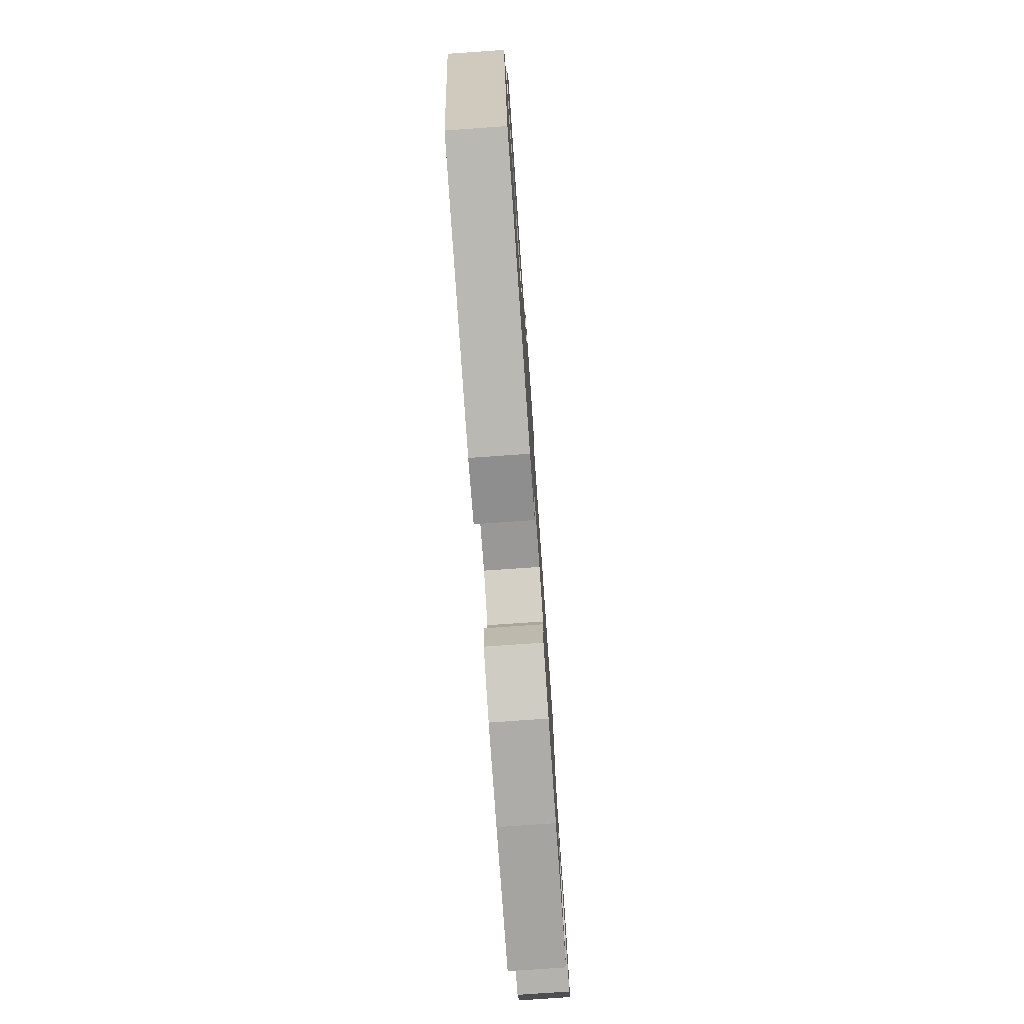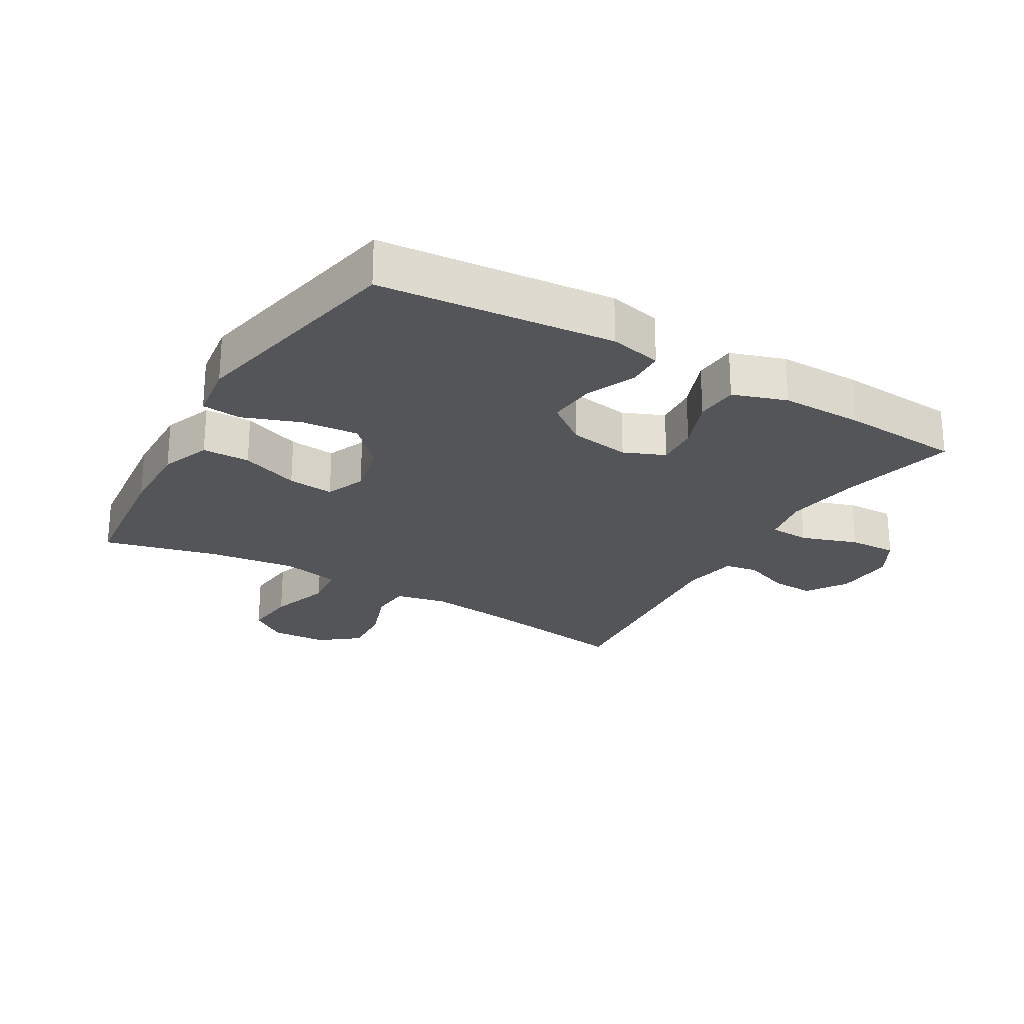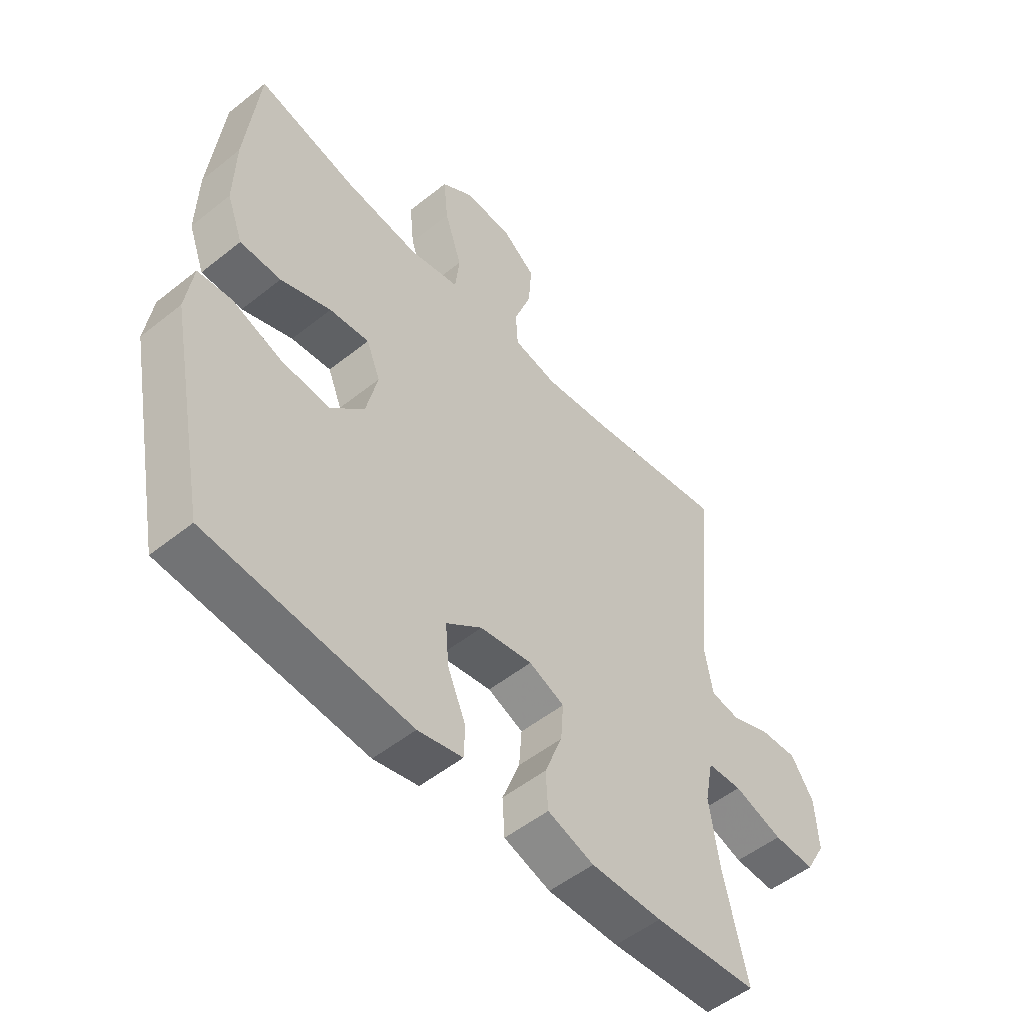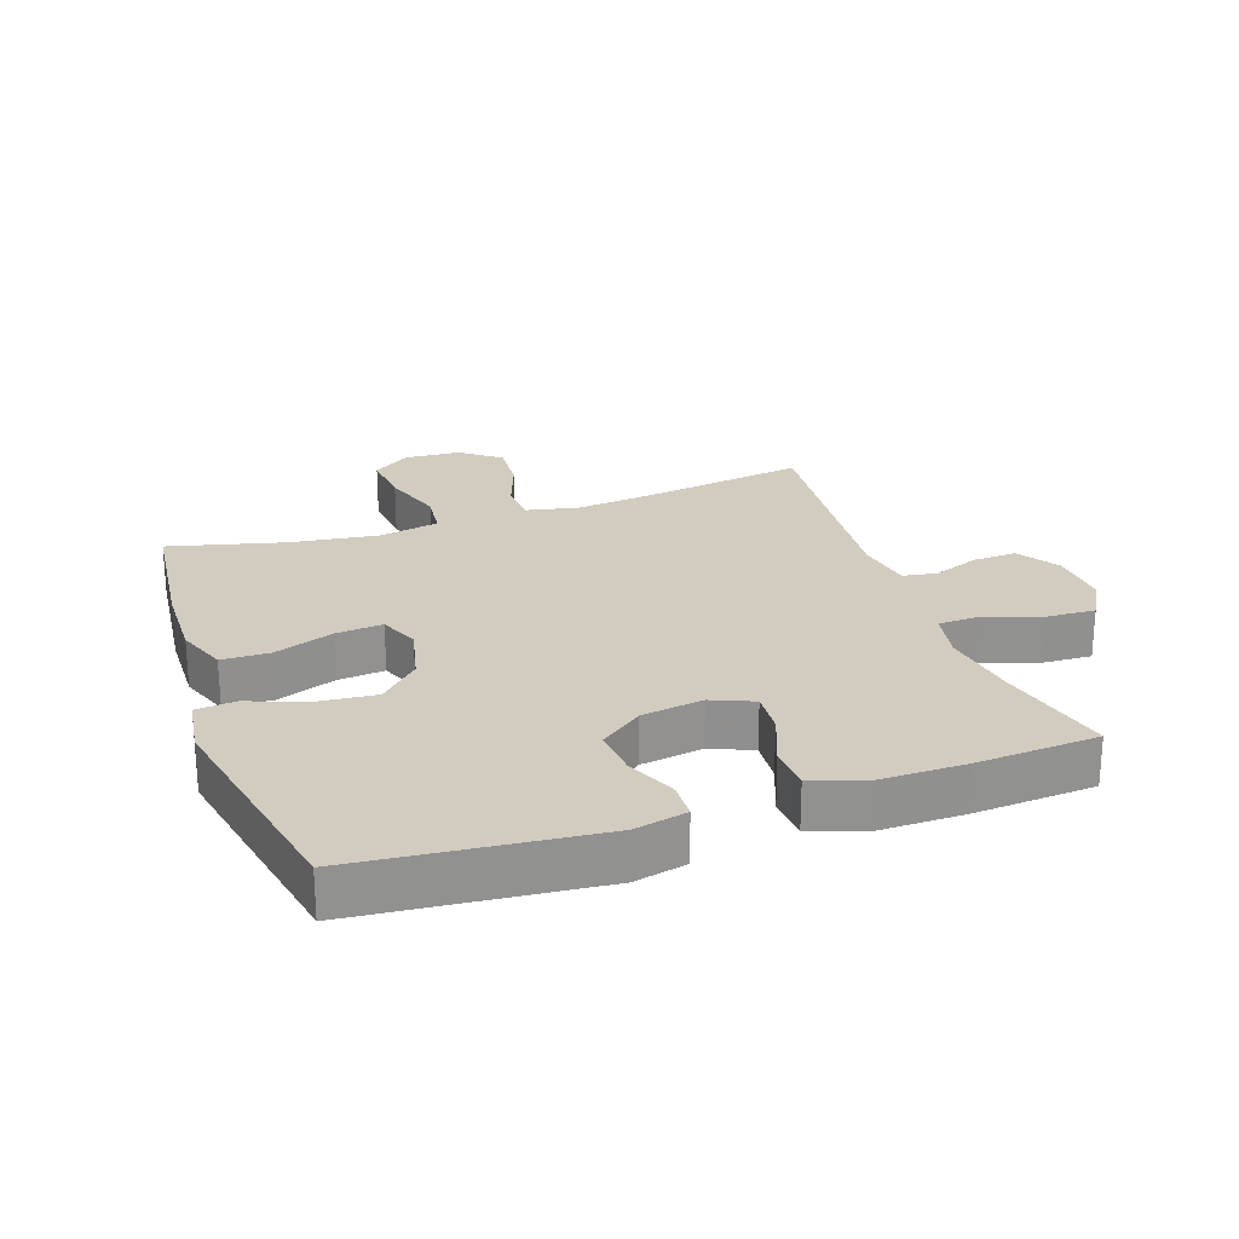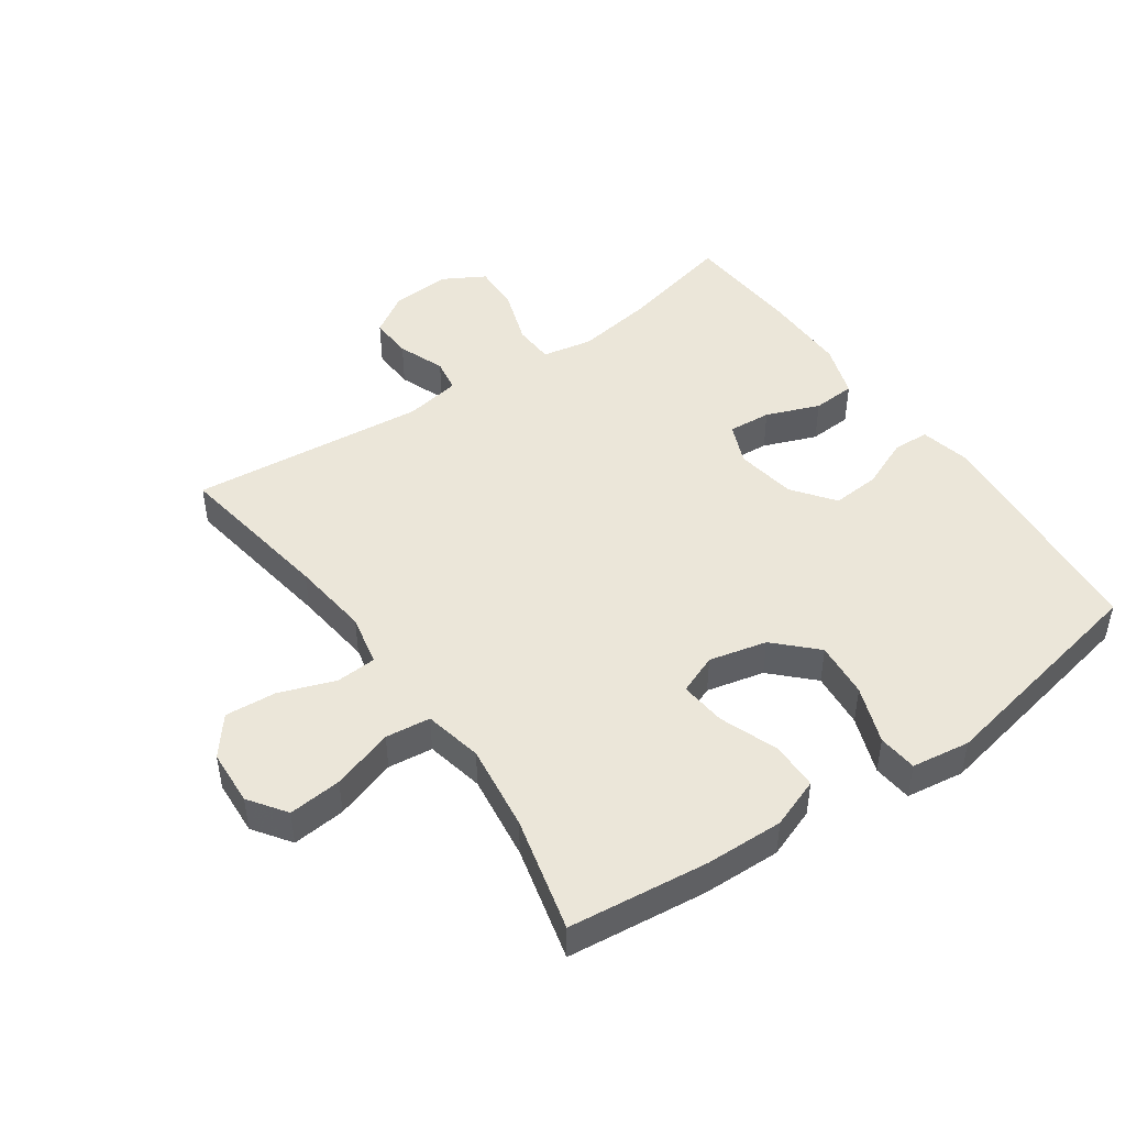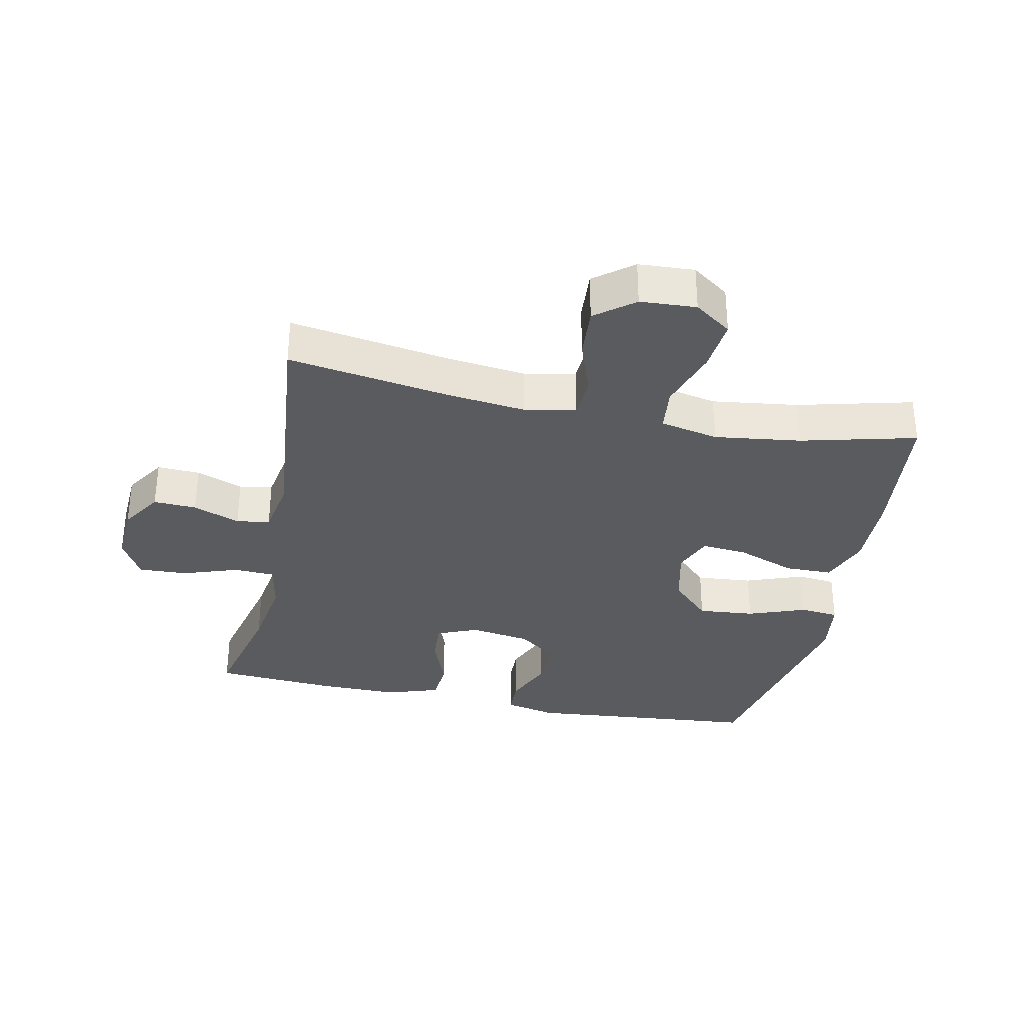
<metadata>
{"format":"obj","ext":"obj","renderer":"f3d","projection":"perspective","resolution":1024,"background":"white","views":[{"elev":-77.4,"azim":94.0,"up":"+Z"},{"elev":-24.4,"azim":149.5,"up":"+Y"},{"elev":-52.1,"azim":130.8,"up":"+Z"},{"elev":24.1,"azim":160.9,"up":"+Y"},{"elev":46.9,"azim":55.1,"up":"+Y"},{"elev":-33.1,"azim":-11.8,"up":"+Y"}]}
</metadata>
<code>
v 0.5 0.07 0.5
v 0.524 0.07 0.282
v 0.527 0.07 0.16
v 0.498 0.07 0.082
v 0.424 0.07 0.081
v 0.333 0.07 0.115
v 0.261 0.07 0.122
v 0.236 0.07 0.06
v 0.257 0.07 -0.03
v 0.318 0.07 -0.091
v 0.406 0.07 -0.083
v 0.496 0.07 -0.05
v 0.557 0.07 -0.056
v 0.57 0.07 -0.147
v 0.5 0.07 -0.5
v 0.135 0.07 -0.534
v 0.054 0.07 -0.516
v 0.052 0.07 -0.459
v 0.085 0.07 -0.381
v 0.091 0.07 -0.306
v 0.026 0.07 -0.257
v -0.069 0.07 -0.242
v -0.133 0.07 -0.269
v -0.128 0.07 -0.336
v -0.096 0.07 -0.419
v -0.1 0.07 -0.486
v -0.184 0.07 -0.514
v -0.313 0.07 -0.513
v -0.5 0.07 -0.5
v -0.458 0.07 -0.321
v -0.44 0.07 -0.202
v -0.455 0.07 -0.124
v -0.518 0.07 -0.121
v -0.606 0.07 -0.151
v -0.681 0.07 -0.154
v -0.717 0.07 -0.09
v -0.712 0.07 0.003
v -0.671 0.07 0.067
v -0.604 0.07 0.064
v -0.531 0.07 0.036
v -0.479 0.07 0.045
v -0.464 0.07 0.132
v -0.5 0.07 0.5
v -0.248 0.07 0.461
v -0.126 0.07 0.447
v -0.046 0.07 0.464
v -0.042 0.07 0.527
v -0.073 0.07 0.614
v -0.079 0.07 0.694
v -0.019 0.07 0.741
v 0.068 0.07 0.746
v 0.126 0.07 0.705
v 0.118 0.07 0.622
v 0.087 0.07 0.526
v 0.095 0.07 0.456
v 0.186 0.07 0.437
v 0.321 0.07 0.455
v 0.5 0 0.5
v 0.524 0 0.282
v 0.527 0 0.16
v 0.498 0 0.082
v 0.424 0 0.081
v 0.333 0 0.115
v 0.261 0 0.122
v 0.236 0 0.06
v 0.257 0 -0.03
v 0.318 0 -0.091
v 0.406 0 -0.083
v 0.496 0 -0.05
v 0.557 0 -0.056
v 0.57 0 -0.147
v 0.5 0 -0.5
v 0.135 0 -0.534
v 0.054 0 -0.516
v 0.052 0 -0.459
v 0.085 0 -0.381
v 0.091 0 -0.306
v 0.026 0 -0.257
v -0.069 0 -0.242
v -0.133 0 -0.269
v -0.128 0 -0.336
v -0.096 0 -0.419
v -0.1 0 -0.486
v -0.184 0 -0.514
v -0.313 0 -0.513
v -0.5 0 -0.5
v -0.458 0 -0.321
v -0.44 0 -0.202
v -0.455 0 -0.124
v -0.518 0 -0.121
v -0.606 0 -0.151
v -0.681 0 -0.154
v -0.717 0 -0.09
v -0.712 0 0.003
v -0.671 0 0.067
v -0.604 0 0.064
v -0.531 0 0.036
v -0.479 0 0.045
v -0.464 0 0.132
v -0.5 0 0.5
v -0.248 0 0.461
v -0.126 0 0.447
v -0.046 0 0.464
v -0.042 0 0.527
v -0.073 0 0.614
v -0.079 0 0.694
v -0.019 0 0.741
v 0.068 0 0.746
v 0.126 0 0.705
v 0.118 0 0.622
v 0.087 0 0.526
v 0.095 0 0.456
v 0.186 0 0.437
v 0.321 0 0.455
f 51 52 53 54
f 49 50 51 54
f 47 48 49 54
f 46 47 54 55
f 45 46 55 56
f 42 43 44
f 41 42 44 45
f 37 38 39 40
f 37 40 41
f 36 37 41
f 33 34 35 36
f 32 33 36 41
f 31 32 41 45
f 27 28 29 30
f 24 25 26 27
f 23 24 27 30
f 22 23 30 31
f 16 17 18 19
f 16 19 20
f 15 16 20
f 14 15 20 21
f 11 12 13 14
f 10 11 14 21
f 3 4 5 6
f 3 6 7
f 57 1 2 3
f 56 57 3 7
f 22 31 45 56
f 9 10 21 22
f 8 9 22
f 7 8 22 56
f 111 110 109 108
f 111 108 107 106
f 111 106 105 104
f 112 111 104 103
f 113 112 103 102
f 101 100 99
f 102 101 99 98
f 97 96 95 94
f 98 97 94
f 98 94 93
f 93 92 91 90
f 98 93 90 89
f 102 98 89 88
f 87 86 85 84
f 84 83 82 81
f 87 84 81 80
f 88 87 80 79
f 76 75 74 73
f 77 76 73
f 77 73 72
f 78 77 72 71
f 71 70 69 68
f 78 71 68 67
f 63 62 61 60
f 64 63 60
f 60 59 58 114
f 64 60 114 113
f 113 102 88 79
f 79 78 67 66
f 79 66 65
f 113 79 65 64
f 1 58 59 2
f 2 59 60 3
f 3 60 61 4
f 4 61 62 5
f 5 62 63 6
f 6 63 64 7
f 7 64 65 8
f 8 65 66 9
f 9 66 67 10
f 10 67 68 11
f 11 68 69 12
f 12 69 70 13
f 13 70 71 14
f 14 71 72 15
f 15 72 73 16
f 16 73 74 17
f 17 74 75 18
f 18 75 76 19
f 19 76 77 20
f 20 77 78 21
f 21 78 79 22
f 22 79 80 23
f 23 80 81 24
f 24 81 82 25
f 25 82 83 26
f 26 83 84 27
f 27 84 85 28
f 28 85 86 29
f 29 86 87 30
f 30 87 88 31
f 31 88 89 32
f 32 89 90 33
f 33 90 91 34
f 34 91 92 35
f 35 92 93 36
f 36 93 94 37
f 37 94 95 38
f 38 95 96 39
f 39 96 97 40
f 40 97 98 41
f 41 98 99 42
f 42 99 100 43
f 43 100 101 44
f 44 101 102 45
f 45 102 103 46
f 46 103 104 47
f 47 104 105 48
f 48 105 106 49
f 49 106 107 50
f 50 107 108 51
f 51 108 109 52
f 52 109 110 53
f 53 110 111 54
f 54 111 112 55
f 55 112 113 56
f 56 113 114 57
f 57 114 58 1

</code>
